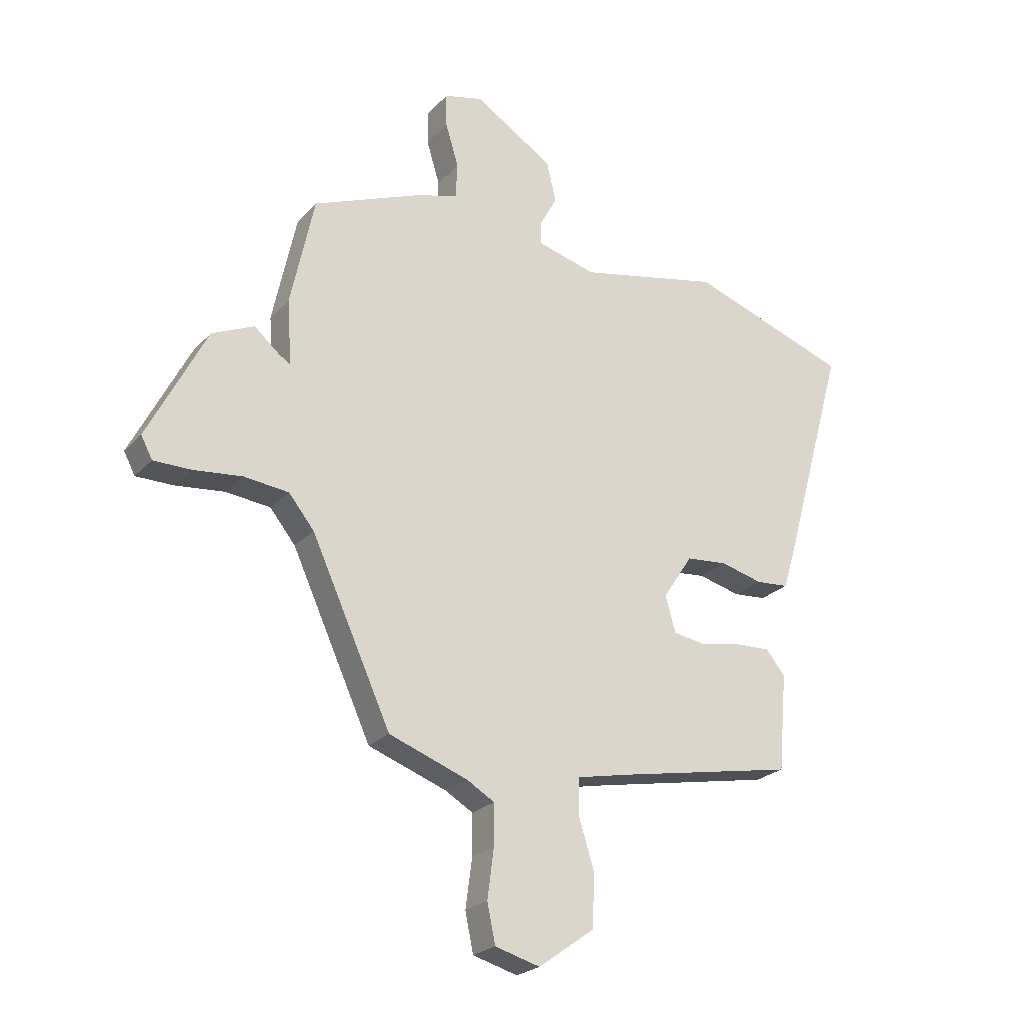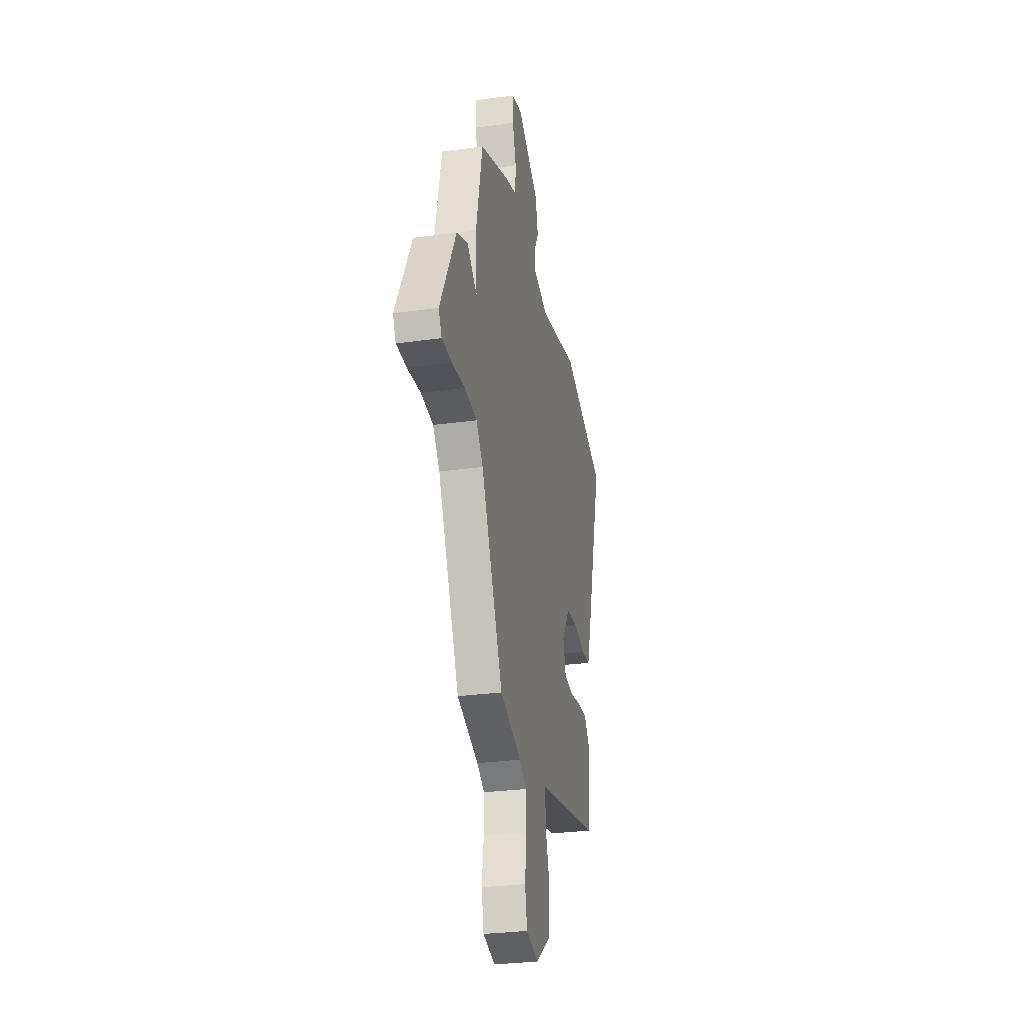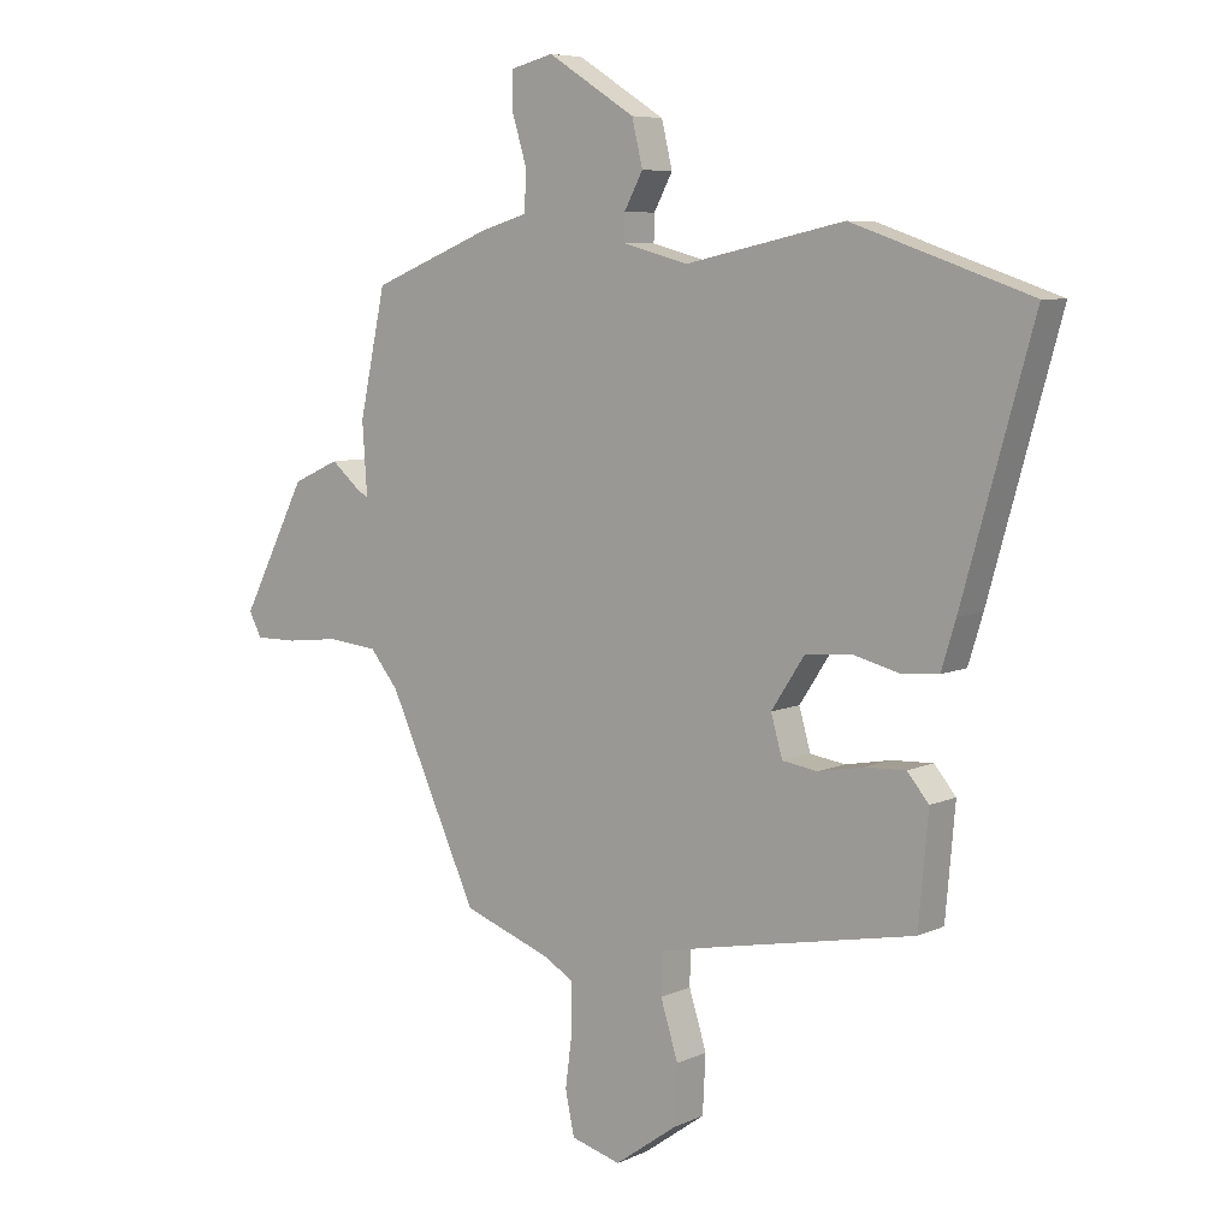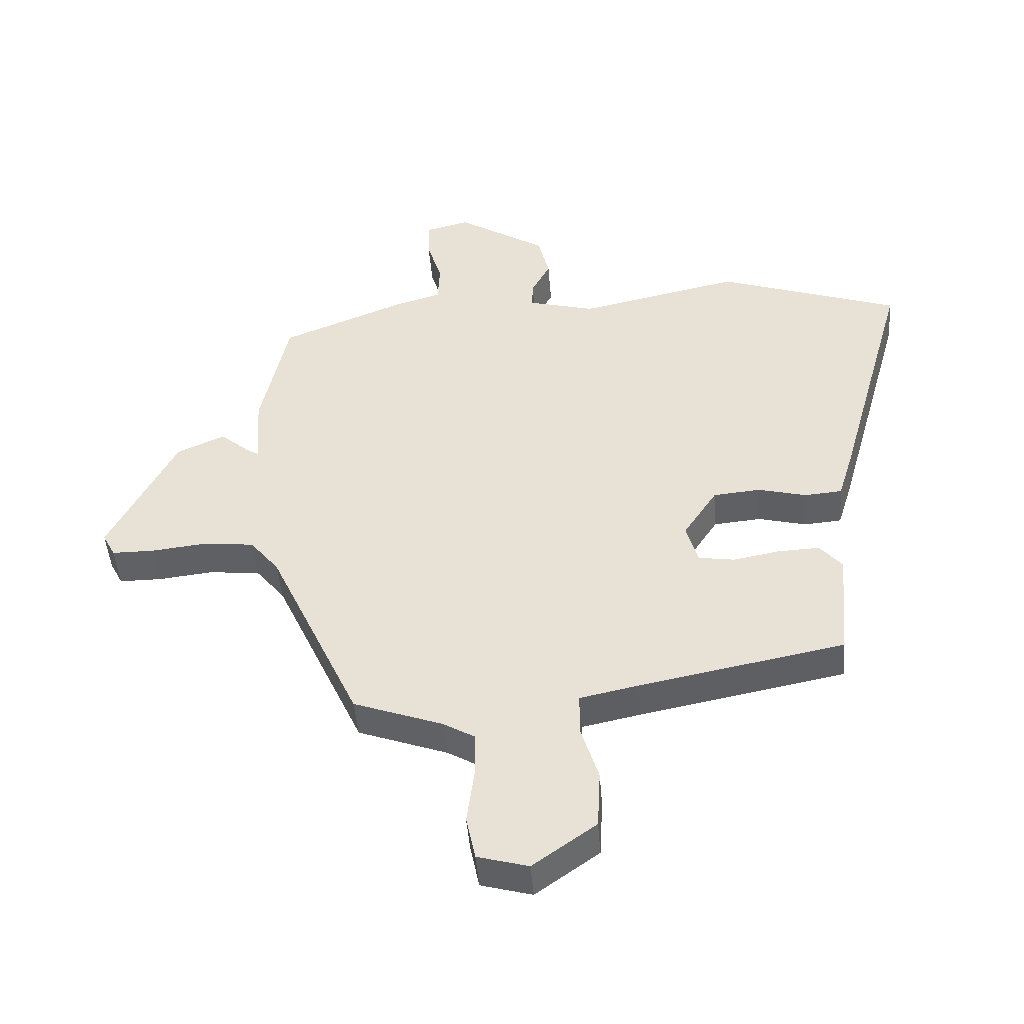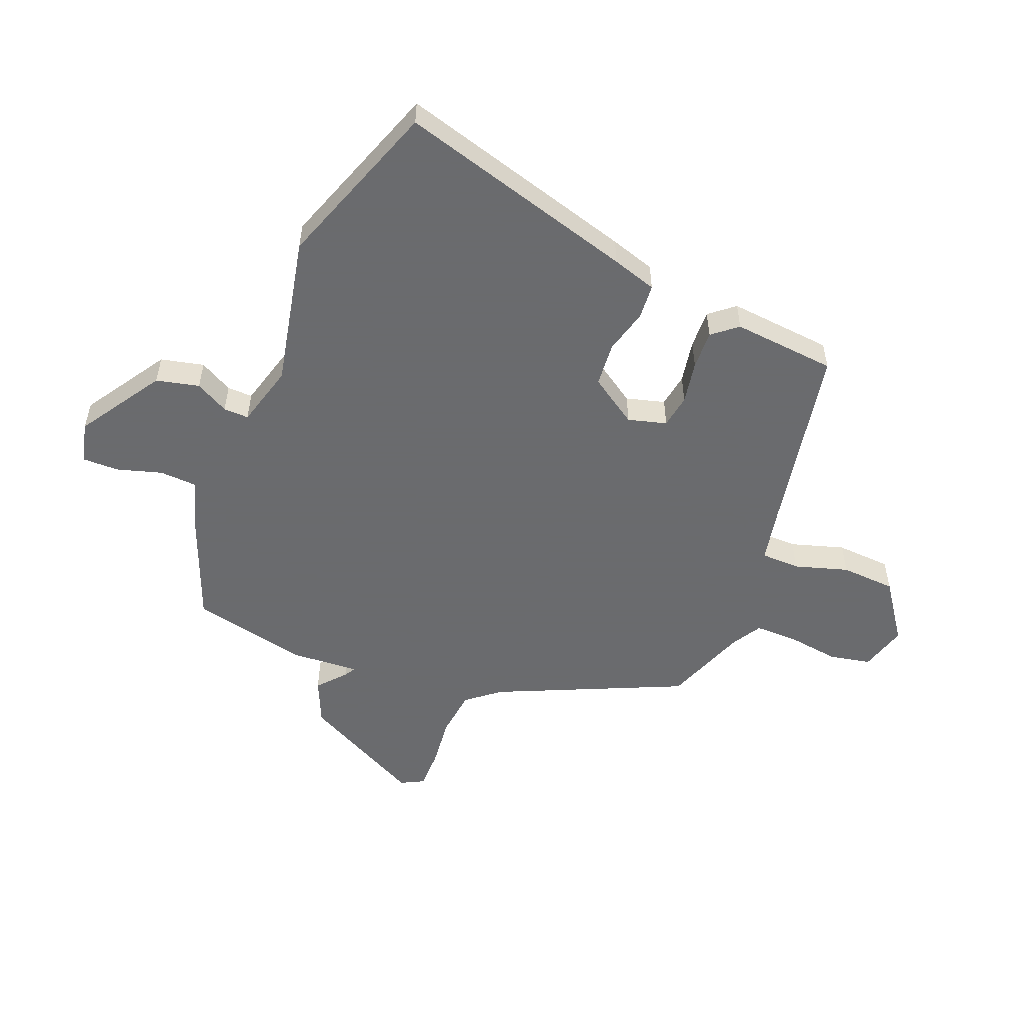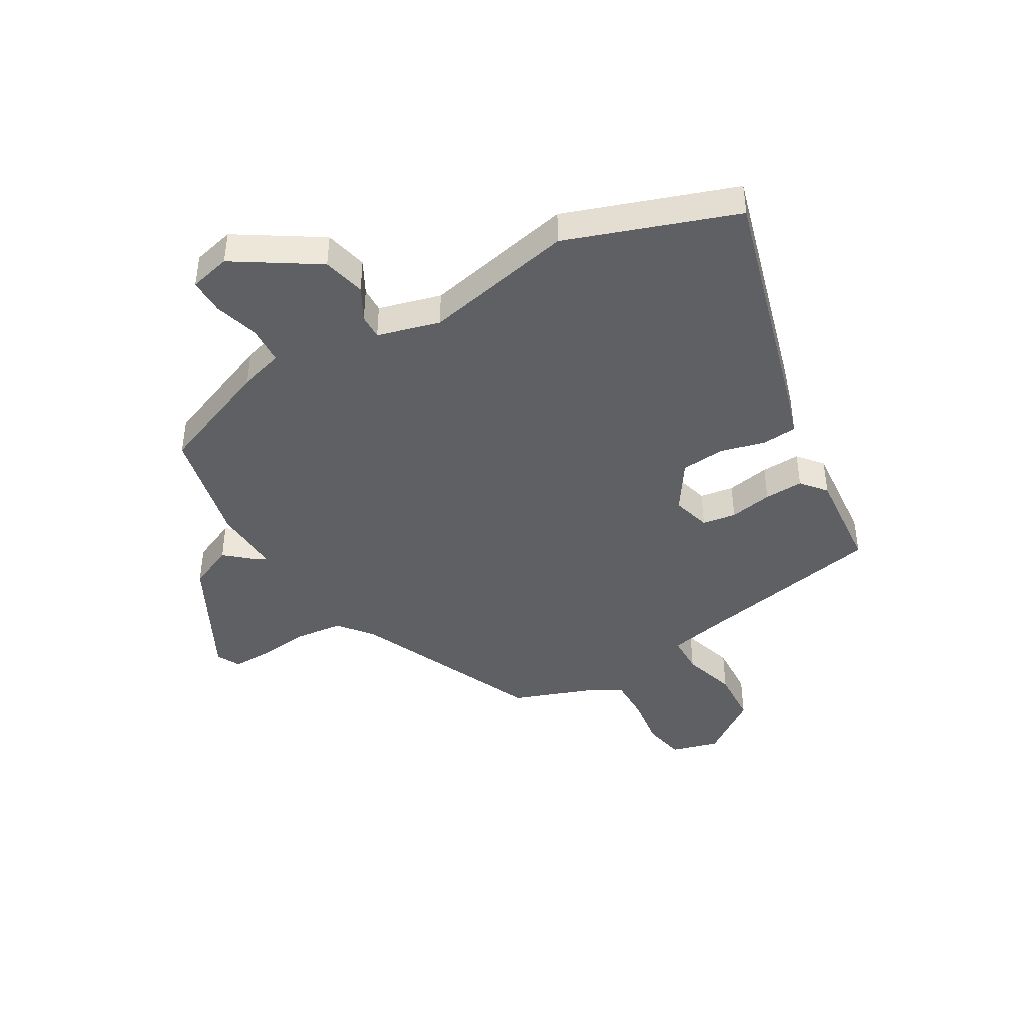
<metadata>
{"format":"obj","ext":"obj","renderer":"f3d","projection":"perspective","resolution":1024,"background":"white","views":[{"elev":-24.0,"azim":-31.2,"up":"+Z"},{"elev":-28.9,"azim":-78.4,"up":"+Z"},{"elev":7.0,"azim":37.6,"up":"+Z"},{"elev":-46.4,"azim":4.5,"up":"+Z"},{"elev":-53.3,"azim":67.8,"up":"+Y"},{"elev":-42.9,"azim":30.0,"up":"+Y"}]}
</metadata>
<code>
v -0.329 0.07 -0.472
v -0.477 0.07 -0.149
v -0.524 0.07 -0.091
v -0.607 0.07 -0.082
v -0.697 0.07 -0.092
v -0.766 0.07 -0.092
v -0.787 0.07 -0.052
v -0.678 0.07 0.161
v -0.6 0.07 0.196
v -0.552 0.07 0.155
v -0.532 0.07 0.143
v -0.54 0.07 0.262
v -0.496 0.07 0.467
v -0.295 0.07 0.548
v -0.217 0.07 0.571
v -0.214 0.07 0.637
v -0.238 0.07 0.716
v -0.239 0.07 0.779
v -0.167 0.07 0.797
v -0.021 0.07 0.705
v -0.003 0.07 0.63
v -0.034 0.07 0.572
v -0.035 0.07 0.528
v 0.074 0.07 0.499
v 0.338 0.07 0.556
v 0.634 0.07 0.454
v 0.517 0.07 0.037
v 0.493 0.07 -0.041
v 0.432 0.07 -0.046
v 0.354 0.07 -0.026
v 0.277 0.07 -0.033
v 0.222 0.07 -0.117
v 0.241 0.07 -0.184
v 0.3 0.07 -0.193
v 0.375 0.07 -0.179
v 0.443 0.07 -0.176
v 0.479 0.07 -0.219
v 0.463 0.07 -0.4
v 0.129 0.07 -0.465
v 0.034 0.07 -0.485
v 0.033 0.07 -0.553
v 0.062 0.07 -0.646
v 0.057 0.07 -0.742
v -0.046 0.07 -0.816
v -0.129 0.07 -0.793
v -0.144 0.07 -0.721
v -0.132 0.07 -0.63
v -0.132 0.07 -0.555
v -0.183 0.07 -0.525
v -0.329 0 -0.472
v -0.477 0 -0.149
v -0.524 0 -0.091
v -0.607 0 -0.082
v -0.697 0 -0.092
v -0.766 0 -0.092
v -0.787 0 -0.052
v -0.678 0 0.161
v -0.6 0 0.196
v -0.552 0 0.155
v -0.532 0 0.143
v -0.54 0 0.262
v -0.496 0 0.467
v -0.295 0 0.548
v -0.217 0 0.571
v -0.214 0 0.637
v -0.238 0 0.716
v -0.239 0 0.779
v -0.167 0 0.797
v -0.021 0 0.705
v -0.003 0 0.63
v -0.034 0 0.572
v -0.035 0 0.528
v 0.074 0 0.499
v 0.338 0 0.556
v 0.634 0 0.454
v 0.517 0 0.037
v 0.493 0 -0.041
v 0.432 0 -0.046
v 0.354 0 -0.026
v 0.277 0 -0.033
v 0.222 0 -0.117
v 0.241 0 -0.184
v 0.3 0 -0.193
v 0.375 0 -0.179
v 0.443 0 -0.176
v 0.479 0 -0.219
v 0.463 0 -0.4
v 0.129 0 -0.465
v 0.034 0 -0.485
v 0.033 0 -0.553
v 0.062 0 -0.646
v 0.057 0 -0.742
v -0.046 0 -0.816
v -0.129 0 -0.793
v -0.144 0 -0.721
v -0.132 0 -0.63
v -0.132 0 -0.555
v -0.183 0 -0.525
f 45 46 47
f 44 45 47
f 43 44 47
f 42 43 47
f 41 42 47
f 40 41 47 48
f 37 38 39
f 36 37 39
f 35 36 39
f 34 35 39
f 33 34 39 40
f 40 48 49
f 33 40 49
f 32 33 49
f 28 29 30
f 27 28 30
f 26 27 30
f 25 26 30
f 24 25 30
f 23 24 30 31
f 20 21 22
f 19 20 22
f 18 19 22
f 17 18 22
f 16 17 22
f 15 16 22 23
f 49 1 2
f 32 49 2
f 31 32 2
f 23 31 2
f 15 23 2
f 14 15 2
f 13 14 2
f 12 13 2
f 11 12 2
f 8 9 10
f 7 8 10
f 6 7 10
f 5 6 10
f 4 5 10
f 11 2 3
f 3 4 10 11
f 96 95 94
f 96 94 93
f 96 93 92
f 96 92 91
f 96 91 90
f 97 96 90 89
f 88 87 86
f 88 86 85
f 88 85 84
f 88 84 83
f 89 88 83 82
f 98 97 89
f 98 89 82
f 98 82 81
f 79 78 77
f 79 77 76
f 79 76 75
f 79 75 74
f 79 74 73
f 80 79 73 72
f 71 70 69
f 71 69 68
f 71 68 67
f 71 67 66
f 71 66 65
f 72 71 65 64
f 51 50 98
f 51 98 81
f 51 81 80
f 51 80 72
f 51 72 64
f 51 64 63
f 51 63 62
f 51 62 61
f 51 61 60
f 59 58 57
f 59 57 56
f 59 56 55
f 59 55 54
f 59 54 53
f 52 51 60
f 60 59 53 52
f 1 50 51 2
f 2 51 52 3
f 3 52 53 4
f 4 53 54 5
f 5 54 55 6
f 6 55 56 7
f 7 56 57 8
f 8 57 58 9
f 9 58 59 10
f 10 59 60 11
f 11 60 61 12
f 12 61 62 13
f 13 62 63 14
f 14 63 64 15
f 15 64 65 16
f 16 65 66 17
f 17 66 67 18
f 18 67 68 19
f 19 68 69 20
f 20 69 70 21
f 21 70 71 22
f 22 71 72 23
f 23 72 73 24
f 24 73 74 25
f 25 74 75 26
f 26 75 76 27
f 27 76 77 28
f 28 77 78 29
f 29 78 79 30
f 30 79 80 31
f 31 80 81 32
f 32 81 82 33
f 33 82 83 34
f 34 83 84 35
f 35 84 85 36
f 36 85 86 37
f 37 86 87 38
f 38 87 88 39
f 39 88 89 40
f 40 89 90 41
f 41 90 91 42
f 42 91 92 43
f 43 92 93 44
f 44 93 94 45
f 45 94 95 46
f 46 95 96 47
f 47 96 97 48
f 48 97 98 49
f 49 98 50 1

</code>
